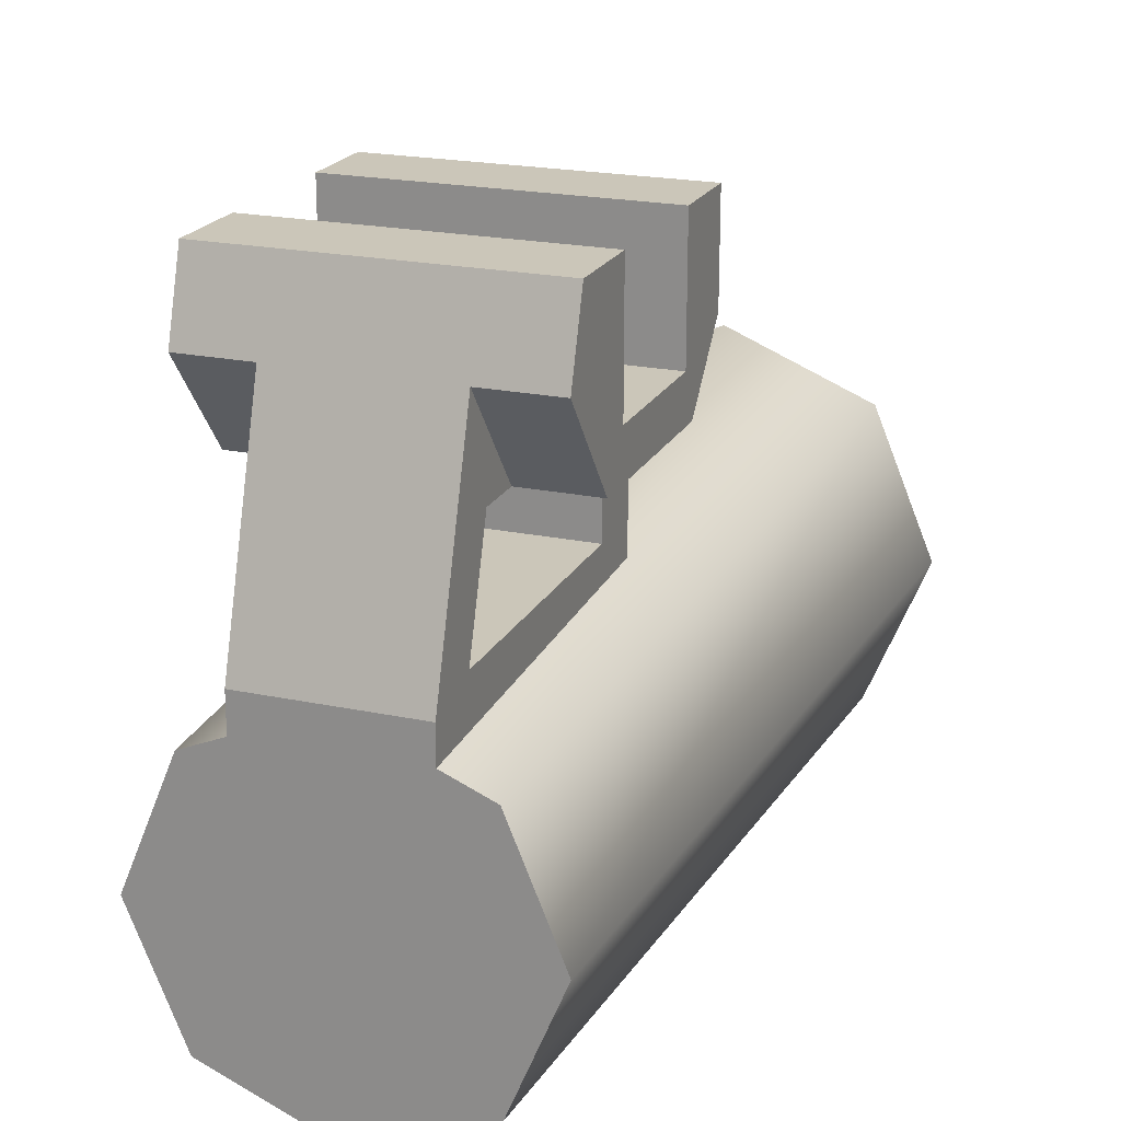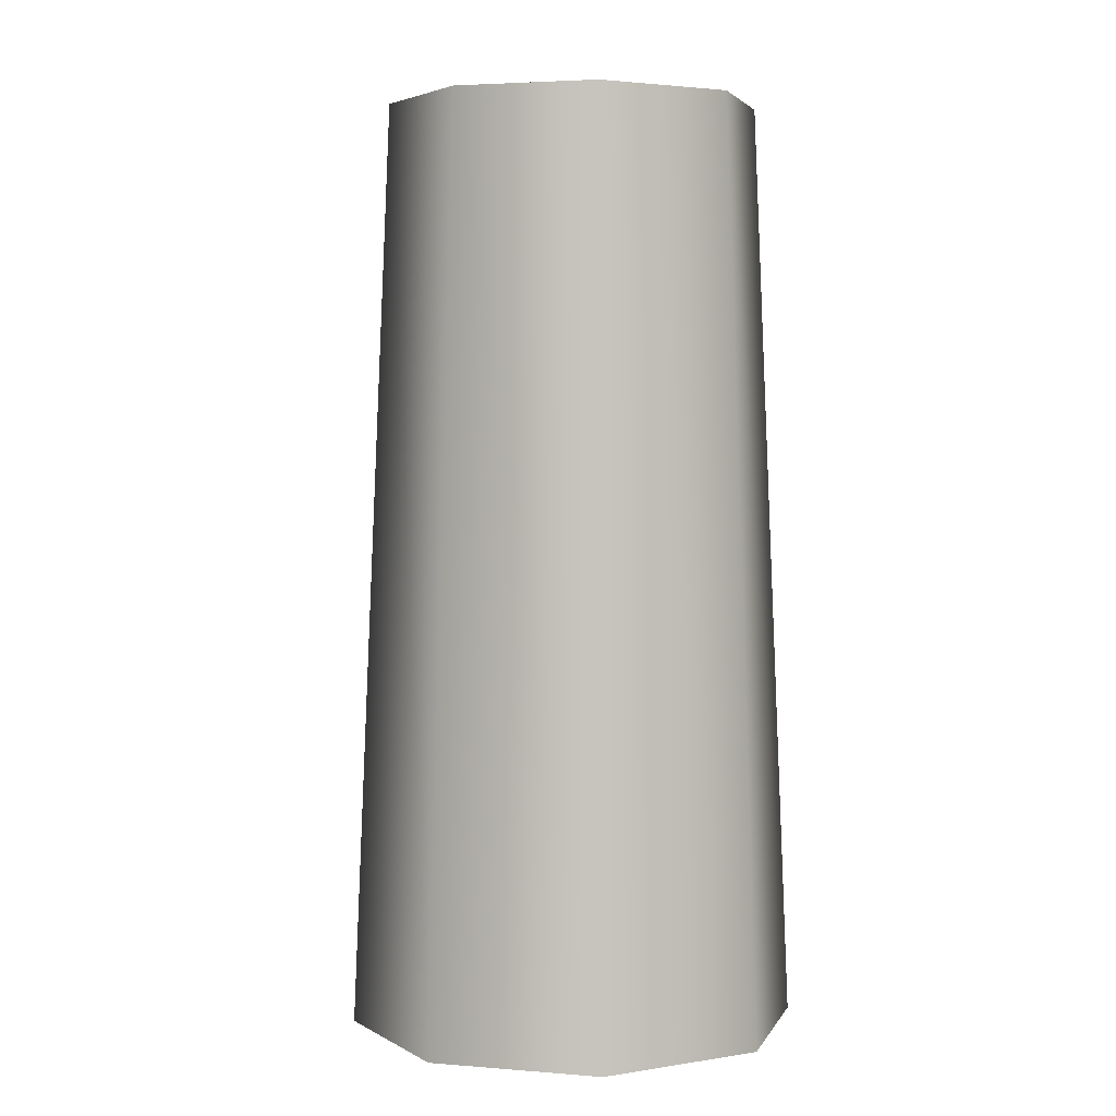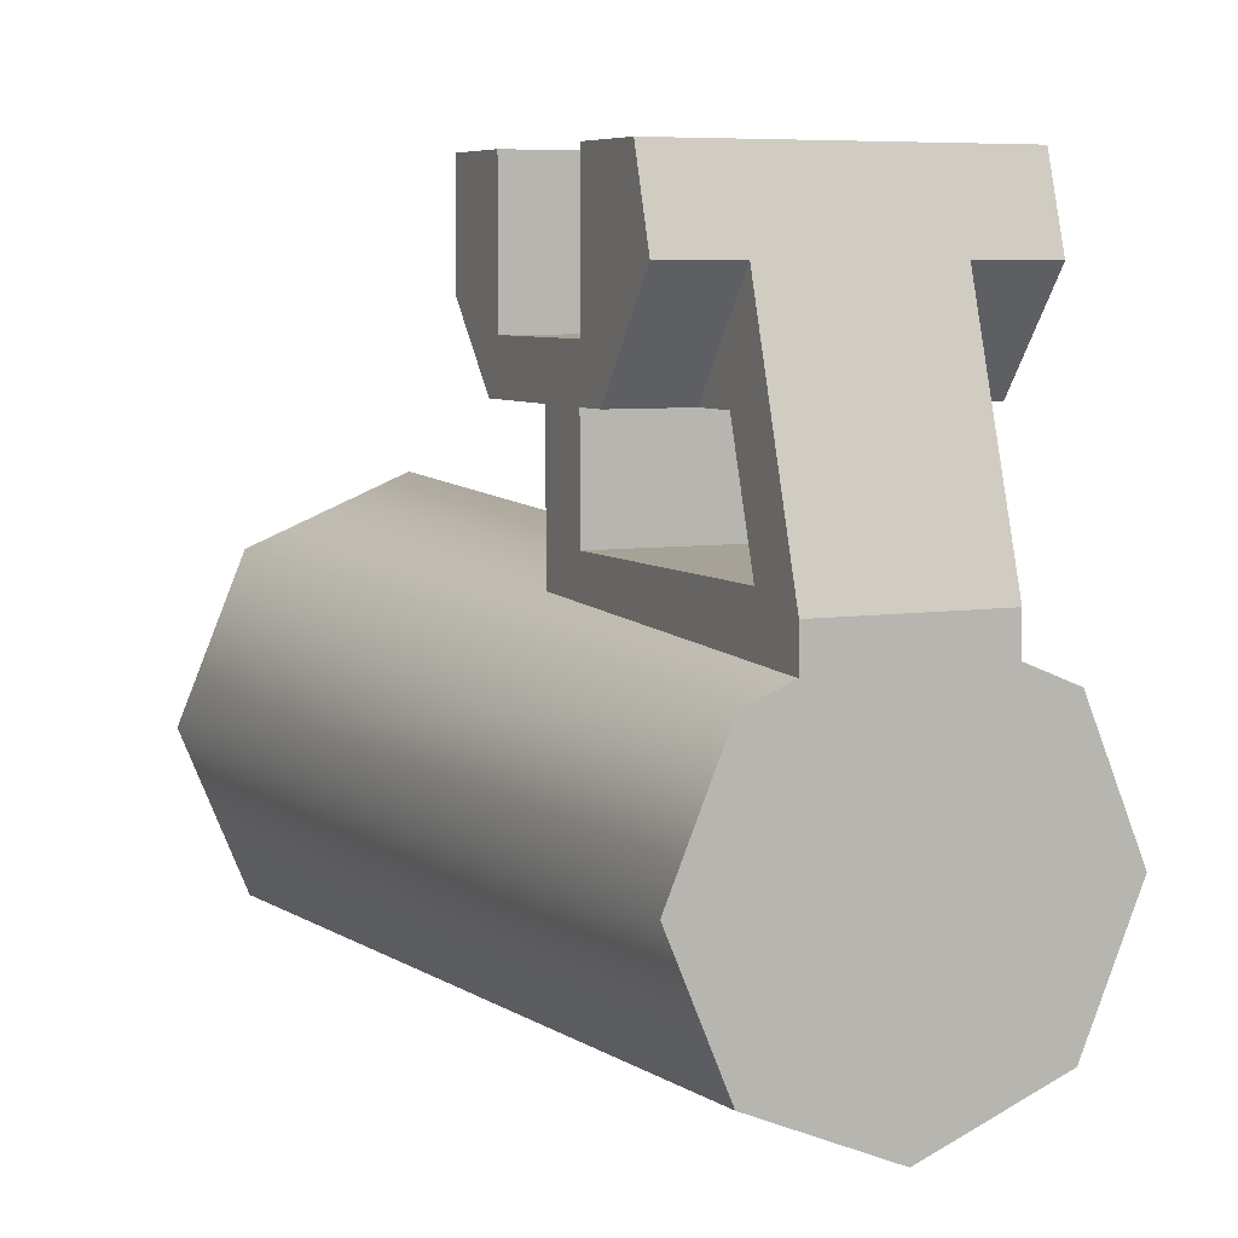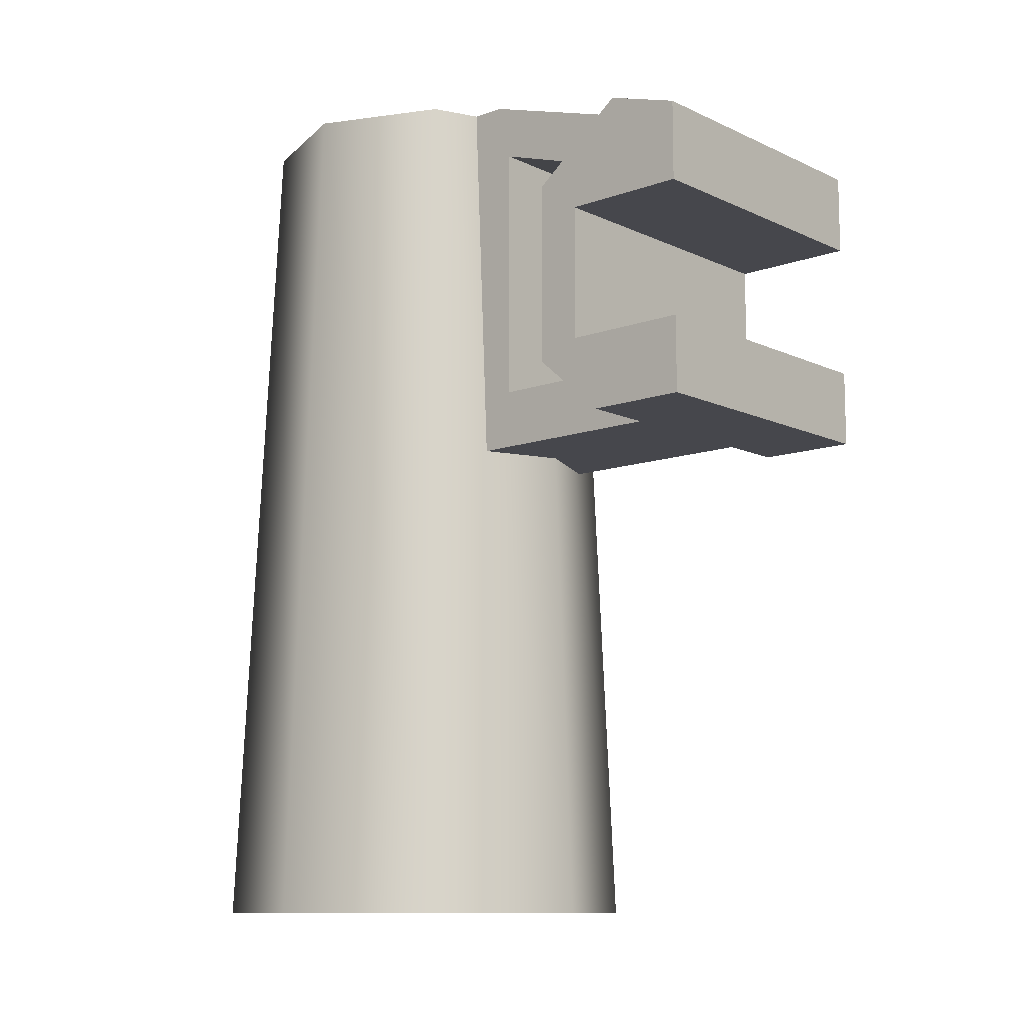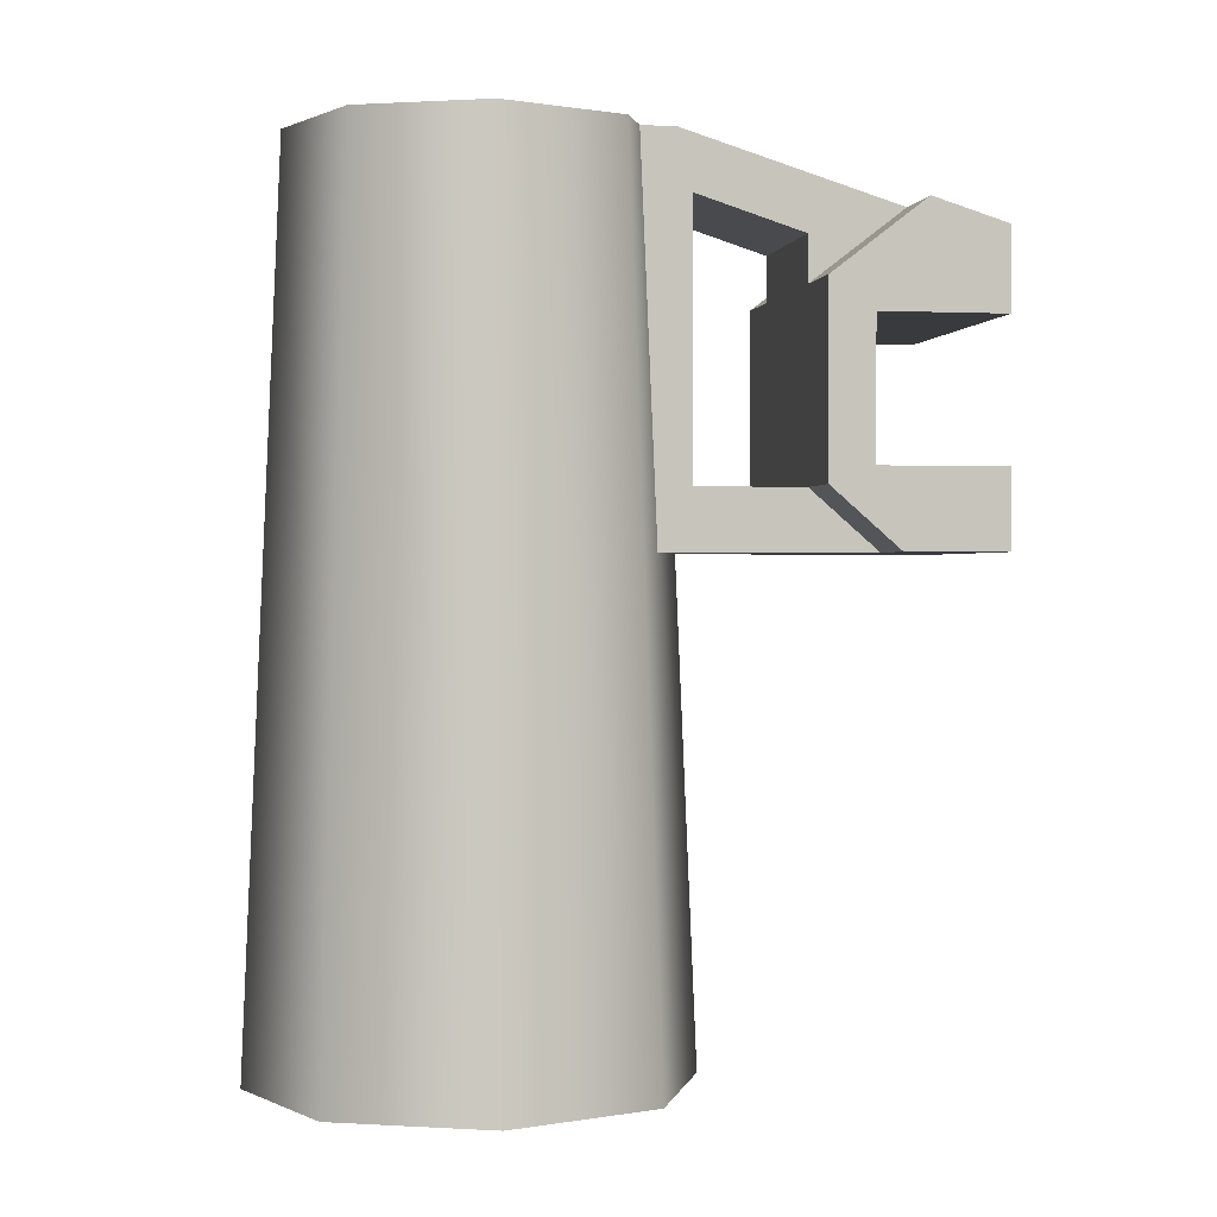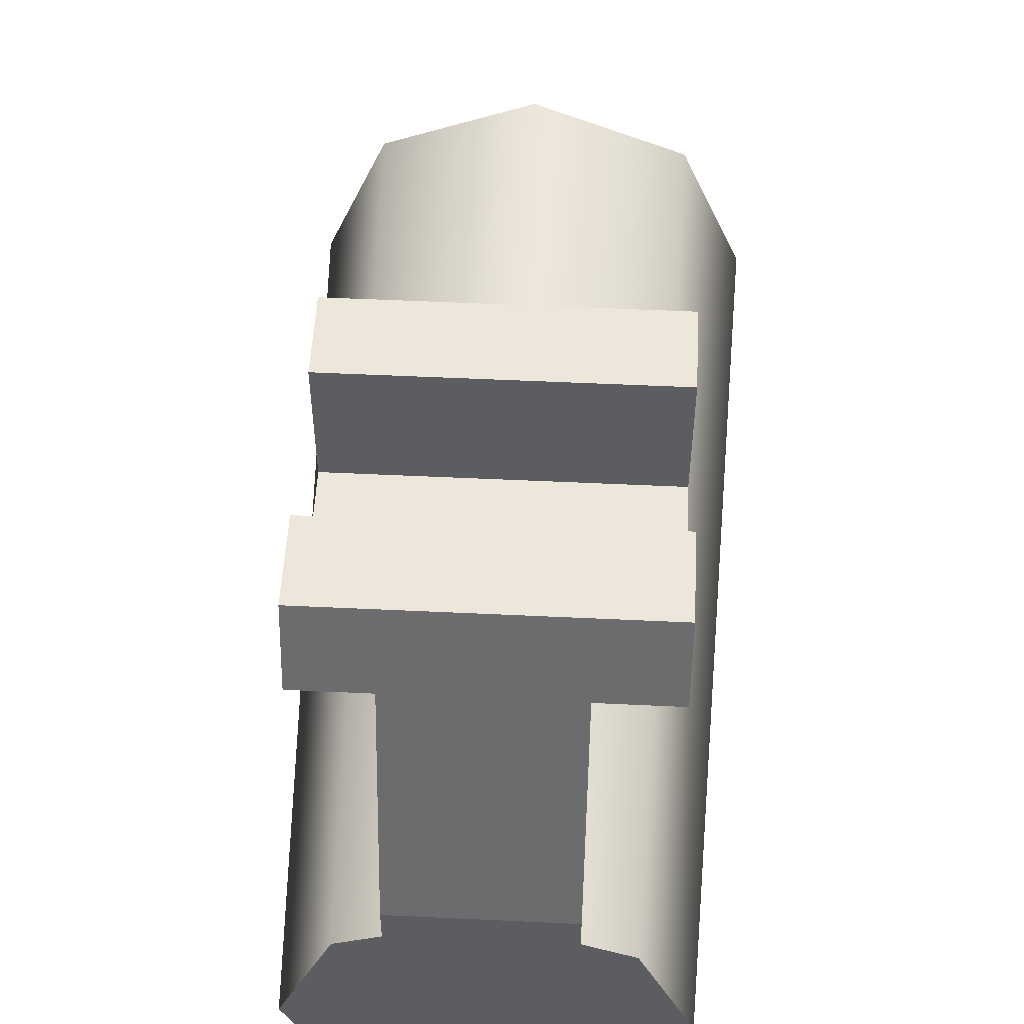
<metadata>
{"format":"obj","ext":"obj","renderer":"f3d","projection":"perspective","resolution":1024,"background":"white","views":[{"elev":20.8,"azim":-159.1,"up":"+Z"},{"elev":3.5,"azim":173.3,"up":"+Y"},{"elev":6.5,"azim":155.2,"up":"+Z"},{"elev":-10.9,"azim":-48.6,"up":"+Y"},{"elev":0.6,"azim":-100.2,"up":"+Y"},{"elev":53.2,"azim":-177.1,"up":"+Z"}]}
</metadata>
<code>
g muzzle_svd_izhmash_svd_s_std_762x54_LOD1
v 0.005049 0.02532 0.02456
v 0.005049 0.02369 0.01875
v 0.005049 0.02085 0.01875
v 0.005049 0.02949 0.01118
v 0.005049 0.02583 0.01209
v 0.005049 0.005667 0.009671
v 0.005049 0.02949 0.008888
v 0.005049 0.009365 0.01209
v 0.005049 0.009365 0.01875
v 0.005049 0.005667 0.02302
v -0.004755 0.02369 0.01875
v -0.004755 0.02532 0.02456
v -0.004755 0.02085 0.01875
v -0.004755 0.02949 0.01118
v -0.004755 0.02583 0.01209
v -0.004755 0.005667 0.009671
v -0.004755 0.02949 0.008969
v -0.004755 0.009365 0.01209
v -0.004755 0.009365 0.01875
v -0.004755 0.005667 0.02302
v 0.005049 0.02085 0.01875
v 0.009269 0.02085 0.01875
v 0.005049 0.02532 0.02456
v 0.009269 0.02532 0.02456
v 0.005049 0.009365 0.01875
v 0.009269 0.009365 0.01875
v 0.005049 0.02085 0.01875
v 0.009269 0.02085 0.01875
v -0.004755 0.009365 0.01875
v 0.005049 0.02369 0.01875
v -0.004755 0.02085 0.01875
v -0.004755 0.02369 0.01875
v -0.009174 0.02085 0.01875
v -0.009174 0.009365 0.01875
v -0.009174 0.01042 0.02146
v 0.009269 0.01042 0.02146
v -0.009174 0.01042 0.02921
v 0.009269 0.01042 0.02921
v 0.01314 -0.02455 0.0002327
v 0.0108 0.02949 0.0002327
v 0.009286 -0.02455 -0.009059
v 0.007632 0.02949 -0.007405
v -4.929e-06 -0.02455 -0.01291
v -4.92e-06 0.02949 -0.01057
v 0.007632 0.02949 0.00787
v 0.009286 -0.02455 0.009524
v -4.92e-06 0.02949 0.01103
v -4.929e-06 -0.02455 0.01337
v -0.007642 0.02949 0.00787
v -0.009296 -0.02455 0.009524
v -0.01081 0.02949 0.0002327
v -0.01315 -0.02455 0.0002327
v -0.007642 0.02949 -0.007405
v -0.009296 -0.02455 -0.009059
v -4.92e-06 0.02949 -0.01057
v -4.929e-06 -0.02455 -0.01291
v 0.0108 0.02949 0.0002327
v 0.007632 0.02949 0.00787
v -0.007642 0.02949 0.00787
v -4.92e-06 0.02949 0.01103
v -0.01081 0.02949 0.0002327
v 0.007632 0.02949 -0.007405
v -0.007642 0.02949 -0.007405
v -4.92e-06 0.02949 -0.01057
v -0.004755 0.02532 0.02456
v -0.009174 0.02532 0.02456
v -0.004755 0.02085 0.01875
v -0.009174 0.02085 0.01875
v -0.009174 0.005667 0.02302
v -0.009174 0.01042 0.02921
v -0.009174 0.005667 0.02921
v -0.009174 0.01042 0.02146
v -0.009174 0.009365 0.01875
v -0.009174 0.01889 0.02146
v -0.009174 0.02085 0.01875
v -0.009174 0.02532 0.02456
v -0.009174 0.02387 0.02921
v -0.009174 0.01889 0.02921
v 0.009269 0.01889 0.02146
v -0.009174 0.01889 0.02146
v 0.009269 0.01889 0.02921
v -0.009174 0.01889 0.02921
v -0.004755 0.005667 0.02302
v 0.005049 0.005667 0.009671
v -0.004755 0.005667 0.009671
v 0.005049 0.005667 0.02302
v -0.009174 0.005667 0.02921
v -0.009174 0.005667 0.02302
v 0.009269 0.005667 0.02921
v 0.009269 0.005667 0.02302
v 0.01314 -0.02455 0.0002327
v -0.009296 -0.02455 0.009524
v 0.009286 -0.02455 0.009524
v -4.929e-06 -0.02455 0.01337
v 0.009286 -0.02455 -0.009059
v -0.01315 -0.02455 0.0002327
v -4.929e-06 -0.02455 -0.01291
v -0.009296 -0.02455 -0.009059
v 0.005049 0.009365 0.01875
v -0.004755 0.009365 0.01875
v 0.005049 0.009365 0.01209
v -0.004755 0.009365 0.01209
v -0.004755 0.009365 0.01875
v -0.009174 0.009365 0.01875
v -0.004755 0.005667 0.02302
v -0.009174 0.005667 0.02302
v 0.009269 0.01042 0.02921
v 0.009269 0.005667 0.02921
v -0.009174 0.01042 0.02921
v -0.009174 0.005667 0.02921
v 0.005049 0.005667 0.02302
v 0.009269 0.005667 0.02302
v 0.005049 0.009365 0.01875
v 0.009269 0.009365 0.01875
v 0.009269 0.01042 0.02146
v -0.009174 0.01042 0.02146
v 0.009269 0.01889 0.02146
v -0.009174 0.01889 0.02146
v 0.005049 0.02583 0.01209
v 0.005049 0.009365 0.01209
v -0.004755 0.02583 0.01209
v -0.004755 0.009365 0.01209
v -0.009174 0.01889 0.02921
v -0.009174 0.02387 0.02921
v 0.009269 0.01889 0.02921
v 0.009269 0.02387 0.02921
v 0.005049 0.02949 0.008888
v 0.005049 0.02949 0.01118
v -0.004755 0.02949 0.008969
v -0.004755 0.02949 0.01118
v 0.005049 0.02583 0.01209
v -0.004755 0.02583 0.01209
v 0.005049 0.02369 0.01875
v -0.004755 0.02369 0.01875
v -0.004755 0.02532 0.02456
v -0.009174 0.02387 0.02921
v -0.009174 0.02532 0.02456
v 0.009269 0.02387 0.02921
v 0.005049 0.02532 0.02456
v 0.009269 0.02532 0.02456
v -0.004755 0.02949 0.01118
v 0.005049 0.02949 0.01118
v 0.009269 0.01042 0.02921
v 0.009269 0.005667 0.02302
v 0.009269 0.005667 0.02921
v 0.009269 0.01042 0.02146
v 0.009269 0.009365 0.01875
v 0.009269 0.01889 0.02146
v 0.009269 0.02085 0.01875
v 0.009269 0.02532 0.02456
v 0.009269 0.02387 0.02921
v 0.009269 0.01889 0.02921
g muzzle_svd_izhmash_svd_s_std_762x54_LOD1_0
f 3 2 1
f 2 4 1
f 4 2 5
f 5 6 4
f 7 4 6
f 6 5 8
f 9 6 8
f 6 9 10
f 13 12 11
f 14 11 12
f 11 14 15
f 16 15 14
f 17 16 14
f 15 16 18
f 16 19 18
f 19 16 20
f 23 22 21
f 22 23 24
f 27 26 25
f 26 27 28
f 29 27 25
f 27 29 30
f 31 30 29
f 30 31 32
f 29 33 31
f 33 29 34
f 37 36 35
f 36 37 38
f 41 40 39
f 40 41 42
f 43 42 41
f 42 43 44
f 45 39 40
f 39 45 46
f 47 46 45
f 46 47 48
f 49 48 47
f 48 49 50
f 51 50 49
f 50 51 52
f 53 52 51
f 52 53 54
f 55 54 53
f 54 55 56
f 59 58 57
f 58 59 60
f 57 61 59
f 61 57 62
f 62 63 61
f 63 62 64
f 67 66 65
f 66 67 68
f 71 70 69
f 70 72 69
f 69 72 73
f 72 74 73
f 75 73 74
f 76 75 74
f 77 76 74
f 78 77 74
f 81 80 79
f 80 81 82
f 85 84 83
f 84 86 83
f 87 83 86
f 88 83 87
f 89 87 86
f 90 89 86
f 93 92 91
f 92 93 94
f 92 95 91
f 95 92 96
f 96 97 95
f 97 96 98
f 101 100 99
f 100 101 102
f 105 104 103
f 104 105 106
f 109 108 107
f 108 109 110
f 113 112 111
f 112 113 114
f 117 116 115
f 116 117 118
f 121 120 119
f 120 121 122
f 125 124 123
f 124 125 126
f 129 128 127
f 128 129 130
f 133 132 131
f 132 133 134
f 137 136 135
f 136 138 135
f 138 139 135
f 140 139 138
f 141 135 139
f 142 141 139
f 145 144 143
f 143 144 146
f 144 147 146
f 146 147 148
f 149 148 147
f 150 148 149
f 151 148 150
f 152 148 151

</code>
